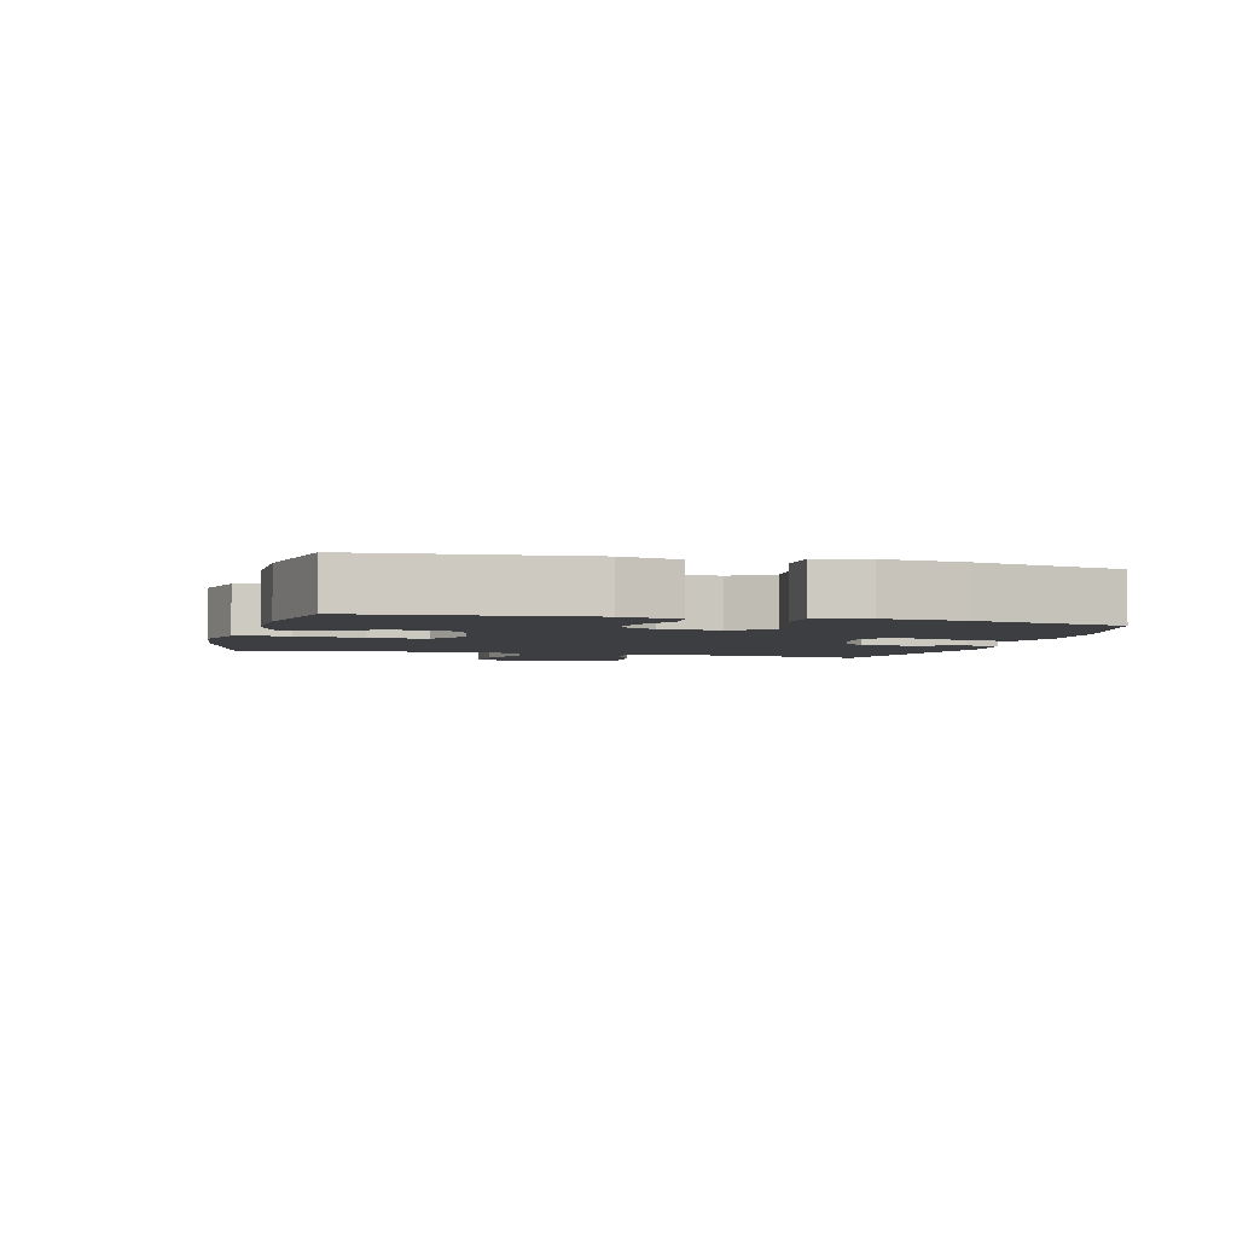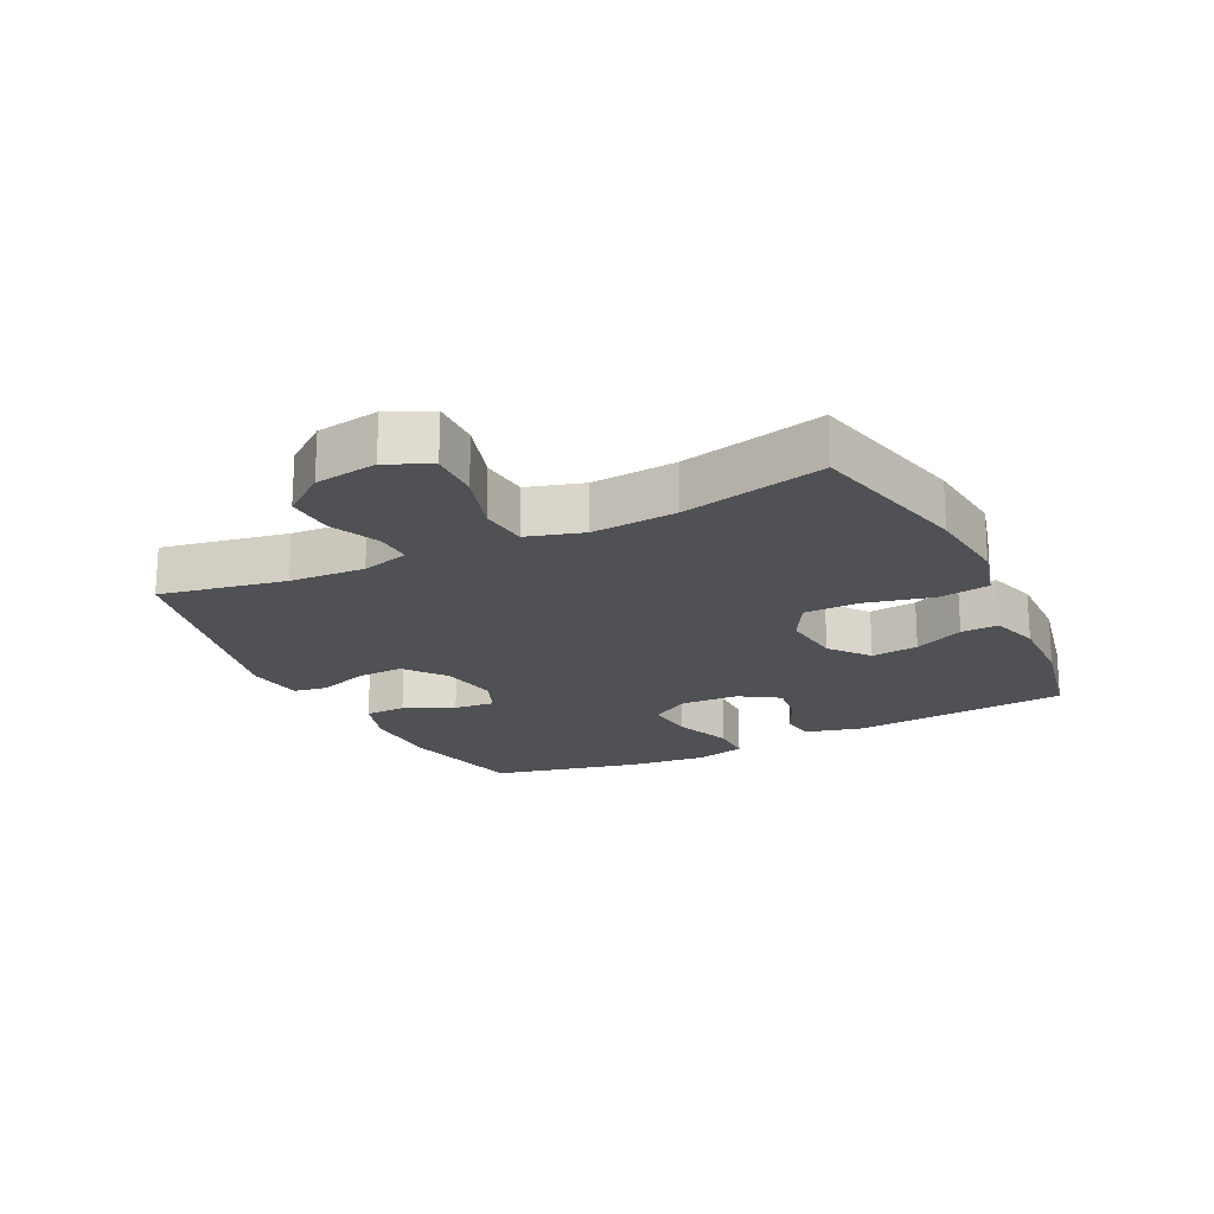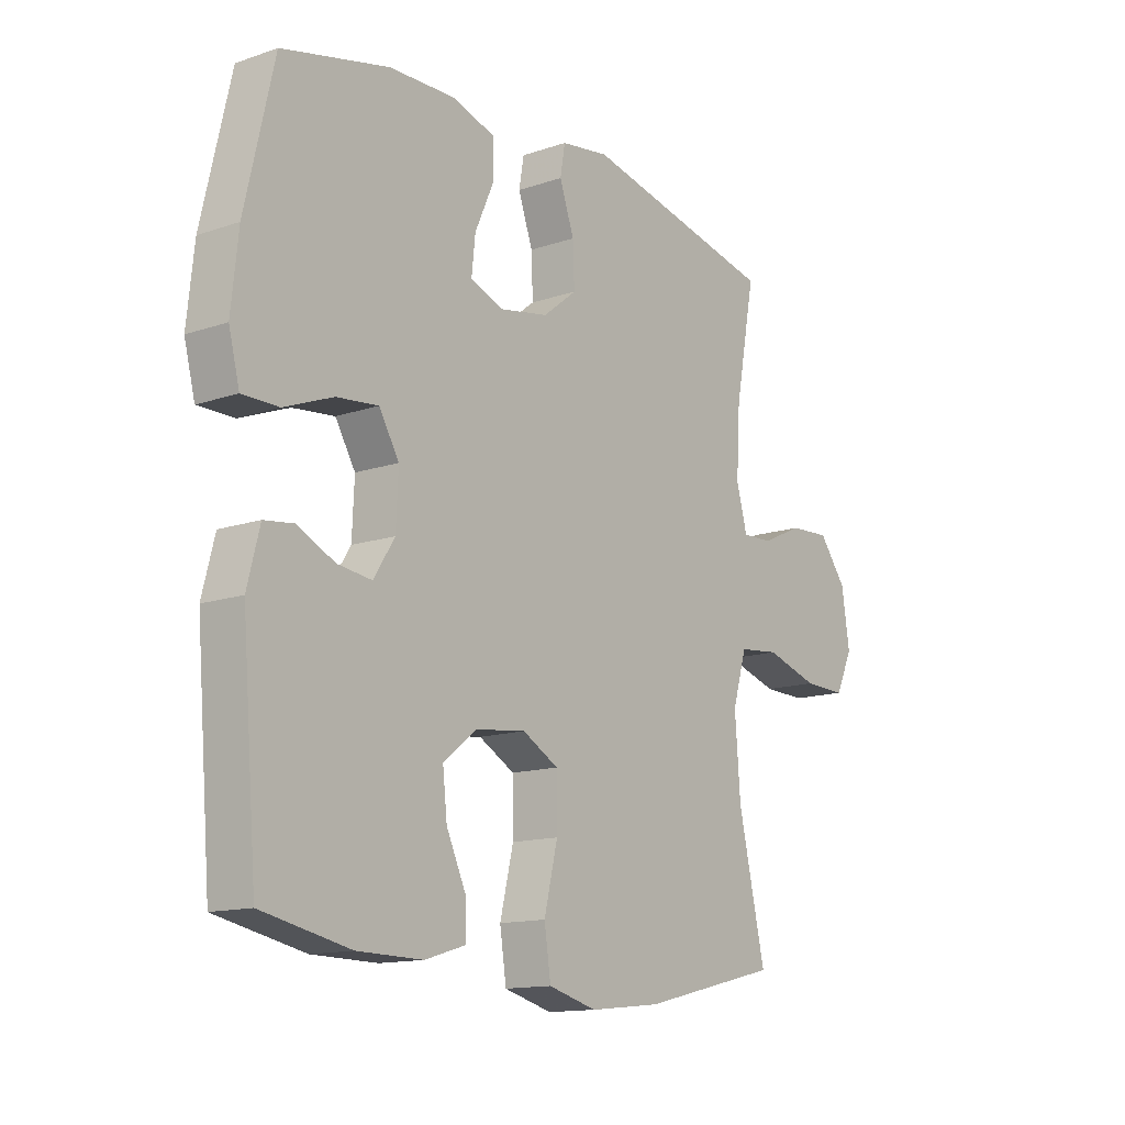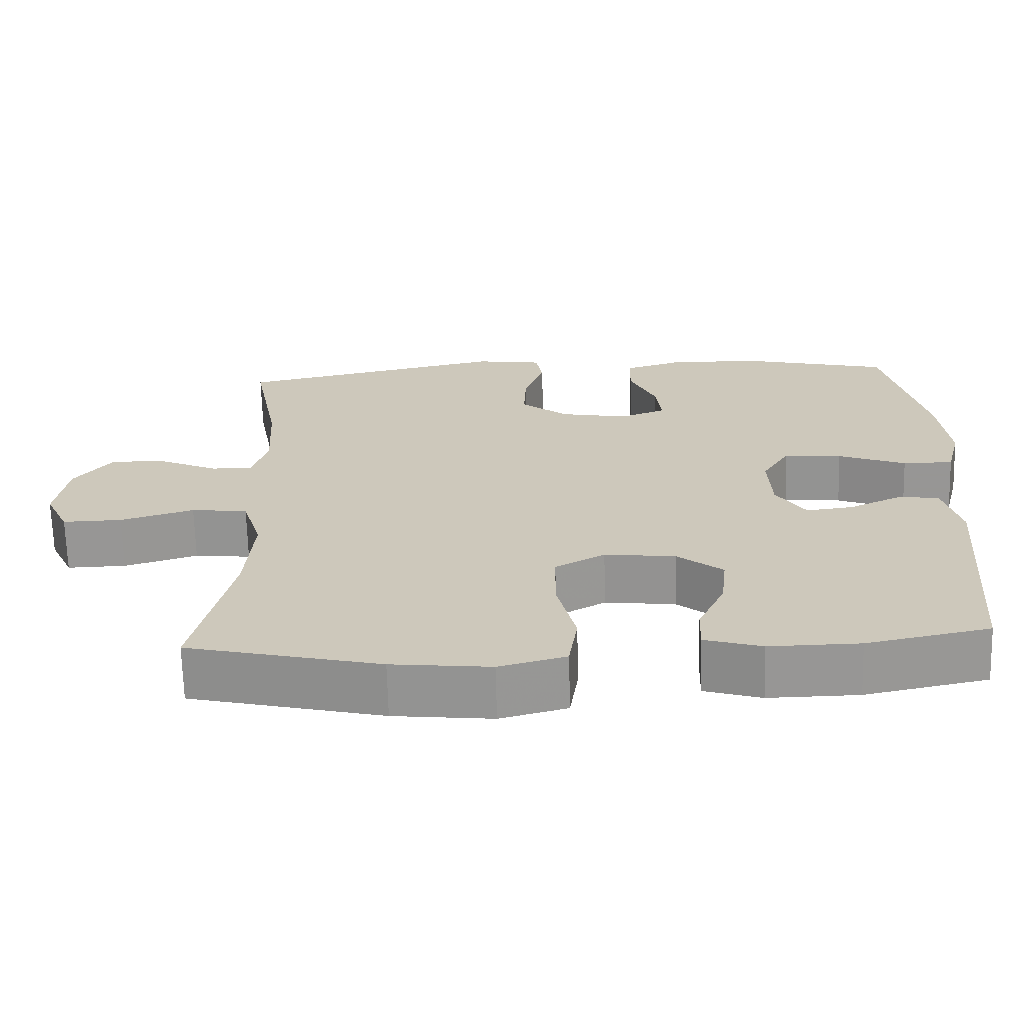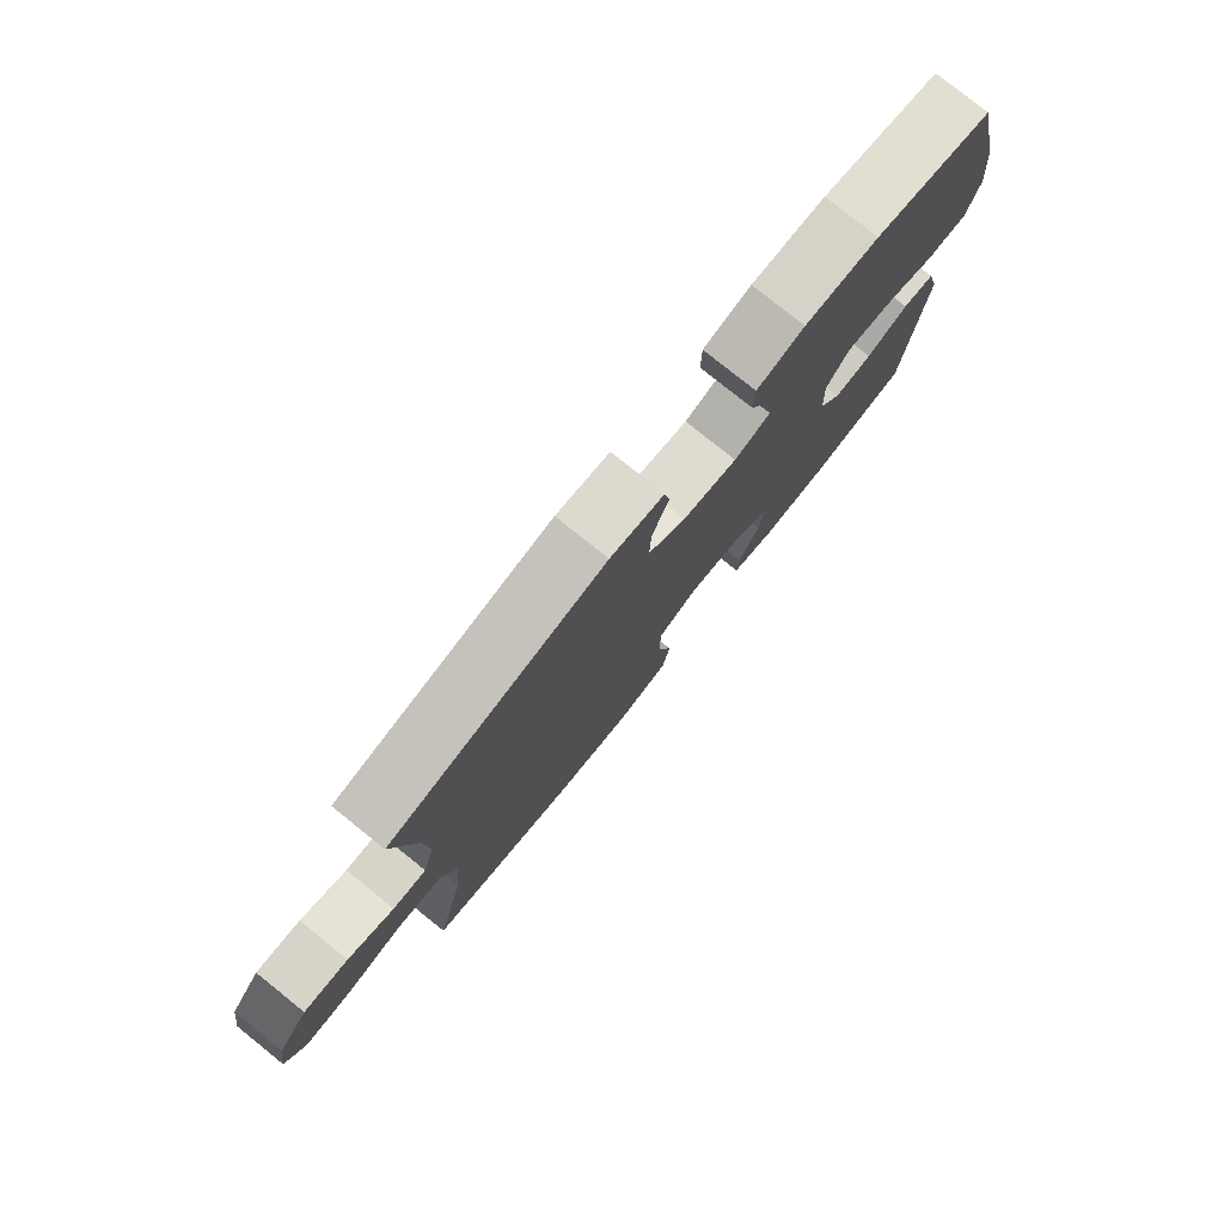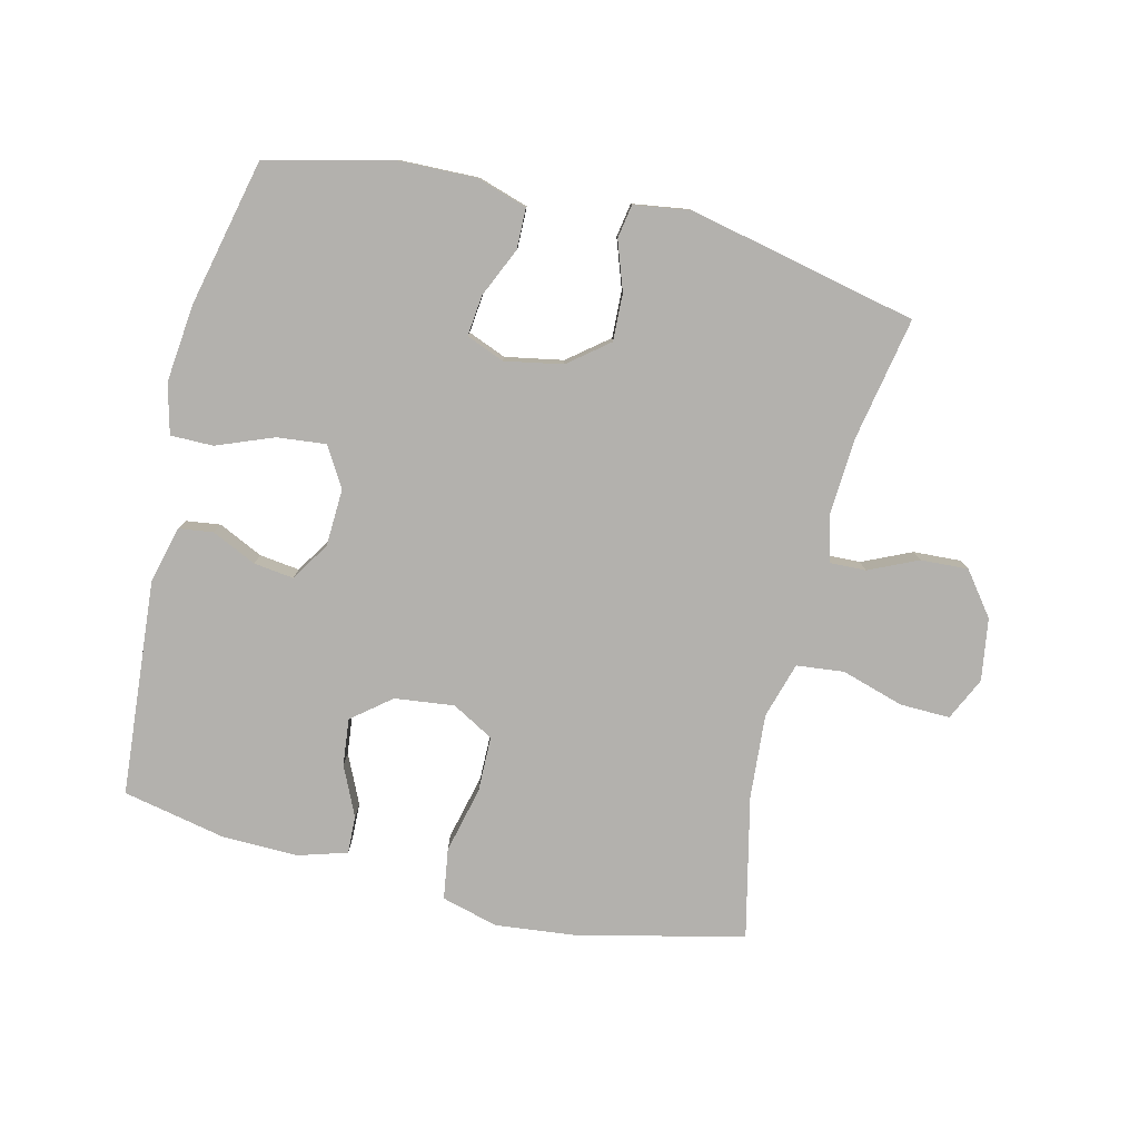
<metadata>
{"format":"obj","ext":"obj","renderer":"f3d","projection":"perspective","resolution":1024,"background":"white","views":[{"elev":-3.3,"azim":-104.3,"up":"+Y"},{"elev":-20.1,"azim":116.2,"up":"+Y"},{"elev":-13.7,"azim":-52.6,"up":"+Z"},{"elev":-67.8,"azim":-178.5,"up":"+Z"},{"elev":78.9,"azim":128.7,"up":"+Z"},{"elev":-79.3,"azim":-13.6,"up":"+Y"}]}
</metadata>
<code>
v 0.5 0.07 -0.5
v 0.243 0.07 -0.561
v 0.111 0.07 -0.575
v 0.022 0.07 -0.551
v 0.01 0.07 -0.471
v 0.035 0.07 -0.367
v 0.034 0.07 -0.279
v -0.032 0.07 -0.242
v -0.126 0.07 -0.253
v -0.187 0.07 -0.302
v -0.179 0.07 -0.376
v -0.143 0.07 -0.454
v -0.141 0.07 -0.513
v -0.217 0.07 -0.536
v -0.337 0.07 -0.534
v -0.5 0.07 -0.5
v -0.528 0.07 -0.16
v -0.505 0.07 -0.07
v -0.451 0.07 -0.063
v -0.381 0.07 -0.096
v -0.318 0.07 -0.104
v -0.279 0.07 -0.043
v -0.275 0.07 0.048
v -0.312 0.07 0.11
v -0.389 0.07 0.102
v -0.479 0.07 0.067
v -0.546 0.07 0.067
v -0.566 0.07 0.145
v -0.553 0.07 0.268
v -0.5 0.07 0.5
v -0.303 0.07 0.547
v -0.18 0.07 0.55
v -0.101 0.07 0.525
v -0.1 0.07 0.461
v -0.135 0.07 0.383
v -0.142 0.07 0.319
v -0.082 0.07 0.295
v 0.009 0.07 0.312
v 0.072 0.07 0.362
v 0.069 0.07 0.436
v 0.042 0.07 0.513
v 0.051 0.07 0.566
v 0.14 0.07 0.579
v 0.5 0.07 0.5
v 0.463 0.07 0.304
v 0.456 0.07 0.186
v 0.476 0.07 0.112
v 0.532 0.07 0.114
v 0.609 0.07 0.149
v 0.684 0.07 0.153
v 0.735 0.07 0.086
v 0.75 0.07 -0.012
v 0.718 0.07 -0.08
v 0.639 0.07 -0.078
v 0.541 0.07 -0.048
v 0.466 0.07 -0.056
v 0.44 0.07 -0.144
v 0.45 0.07 -0.277
v 0.5 0 -0.5
v 0.243 0 -0.561
v 0.111 0 -0.575
v 0.022 0 -0.551
v 0.01 0 -0.471
v 0.035 0 -0.367
v 0.034 0 -0.279
v -0.032 0 -0.242
v -0.126 0 -0.253
v -0.187 0 -0.302
v -0.179 0 -0.376
v -0.143 0 -0.454
v -0.141 0 -0.513
v -0.217 0 -0.536
v -0.337 0 -0.534
v -0.5 0 -0.5
v -0.528 0 -0.16
v -0.505 0 -0.07
v -0.451 0 -0.063
v -0.381 0 -0.096
v -0.318 0 -0.104
v -0.279 0 -0.043
v -0.275 0 0.048
v -0.312 0 0.11
v -0.389 0 0.102
v -0.479 0 0.067
v -0.546 0 0.067
v -0.566 0 0.145
v -0.553 0 0.268
v -0.5 0 0.5
v -0.303 0 0.547
v -0.18 0 0.55
v -0.101 0 0.525
v -0.1 0 0.461
v -0.135 0 0.383
v -0.142 0 0.319
v -0.082 0 0.295
v 0.009 0 0.312
v 0.072 0 0.362
v 0.069 0 0.436
v 0.042 0 0.513
v 0.051 0 0.566
v 0.14 0 0.579
v 0.5 0 0.5
v 0.463 0 0.304
v 0.456 0 0.186
v 0.476 0 0.112
v 0.532 0 0.114
v 0.609 0 0.149
v 0.684 0 0.153
v 0.735 0 0.086
v 0.75 0 -0.012
v 0.718 0 -0.08
v 0.639 0 -0.078
v 0.541 0 -0.048
v 0.466 0 -0.056
v 0.44 0 -0.144
v 0.45 0 -0.277
f 52 53 54 55
f 52 55 56
f 51 52 56
f 48 49 50 51
f 47 48 51 56
f 46 47 56 57
f 42 43 44 45
f 40 41 42 45
f 39 40 45 46
f 38 39 46 57
f 32 33 34 35
f 32 35 36
f 31 32 36
f 30 31 36
f 29 30 36
f 28 29 36 37
f 25 26 27 28
f 24 25 28 37
f 17 18 19 20
f 17 20 21
f 16 17 21
f 15 16 21 22
f 11 12 13 14
f 10 11 14 15
f 3 4 5 6
f 3 6 7
f 58 1 2 3
f 58 3 7
f 57 58 7 8
f 38 57 8 9
f 23 24 37 38
f 22 23 38 9
f 10 15 22
f 9 10 22
f 113 112 111 110
f 114 113 110
f 114 110 109
f 109 108 107 106
f 114 109 106 105
f 115 114 105 104
f 103 102 101 100
f 103 100 99 98
f 104 103 98 97
f 115 104 97 96
f 93 92 91 90
f 94 93 90
f 94 90 89
f 94 89 88
f 94 88 87
f 95 94 87 86
f 86 85 84 83
f 95 86 83 82
f 78 77 76 75
f 79 78 75
f 79 75 74
f 80 79 74 73
f 72 71 70 69
f 73 72 69 68
f 64 63 62 61
f 65 64 61
f 61 60 59 116
f 65 61 116
f 66 65 116 115
f 67 66 115 96
f 96 95 82 81
f 67 96 81 80
f 80 73 68
f 80 68 67
f 1 59 60 2
f 2 60 61 3
f 3 61 62 4
f 4 62 63 5
f 5 63 64 6
f 6 64 65 7
f 7 65 66 8
f 8 66 67 9
f 9 67 68 10
f 10 68 69 11
f 11 69 70 12
f 12 70 71 13
f 13 71 72 14
f 14 72 73 15
f 15 73 74 16
f 16 74 75 17
f 17 75 76 18
f 18 76 77 19
f 19 77 78 20
f 20 78 79 21
f 21 79 80 22
f 22 80 81 23
f 23 81 82 24
f 24 82 83 25
f 25 83 84 26
f 26 84 85 27
f 27 85 86 28
f 28 86 87 29
f 29 87 88 30
f 30 88 89 31
f 31 89 90 32
f 32 90 91 33
f 33 91 92 34
f 34 92 93 35
f 35 93 94 36
f 36 94 95 37
f 37 95 96 38
f 38 96 97 39
f 39 97 98 40
f 40 98 99 41
f 41 99 100 42
f 42 100 101 43
f 43 101 102 44
f 44 102 103 45
f 45 103 104 46
f 46 104 105 47
f 47 105 106 48
f 48 106 107 49
f 49 107 108 50
f 50 108 109 51
f 51 109 110 52
f 52 110 111 53
f 53 111 112 54
f 54 112 113 55
f 55 113 114 56
f 56 114 115 57
f 57 115 116 58
f 58 116 59 1

</code>
